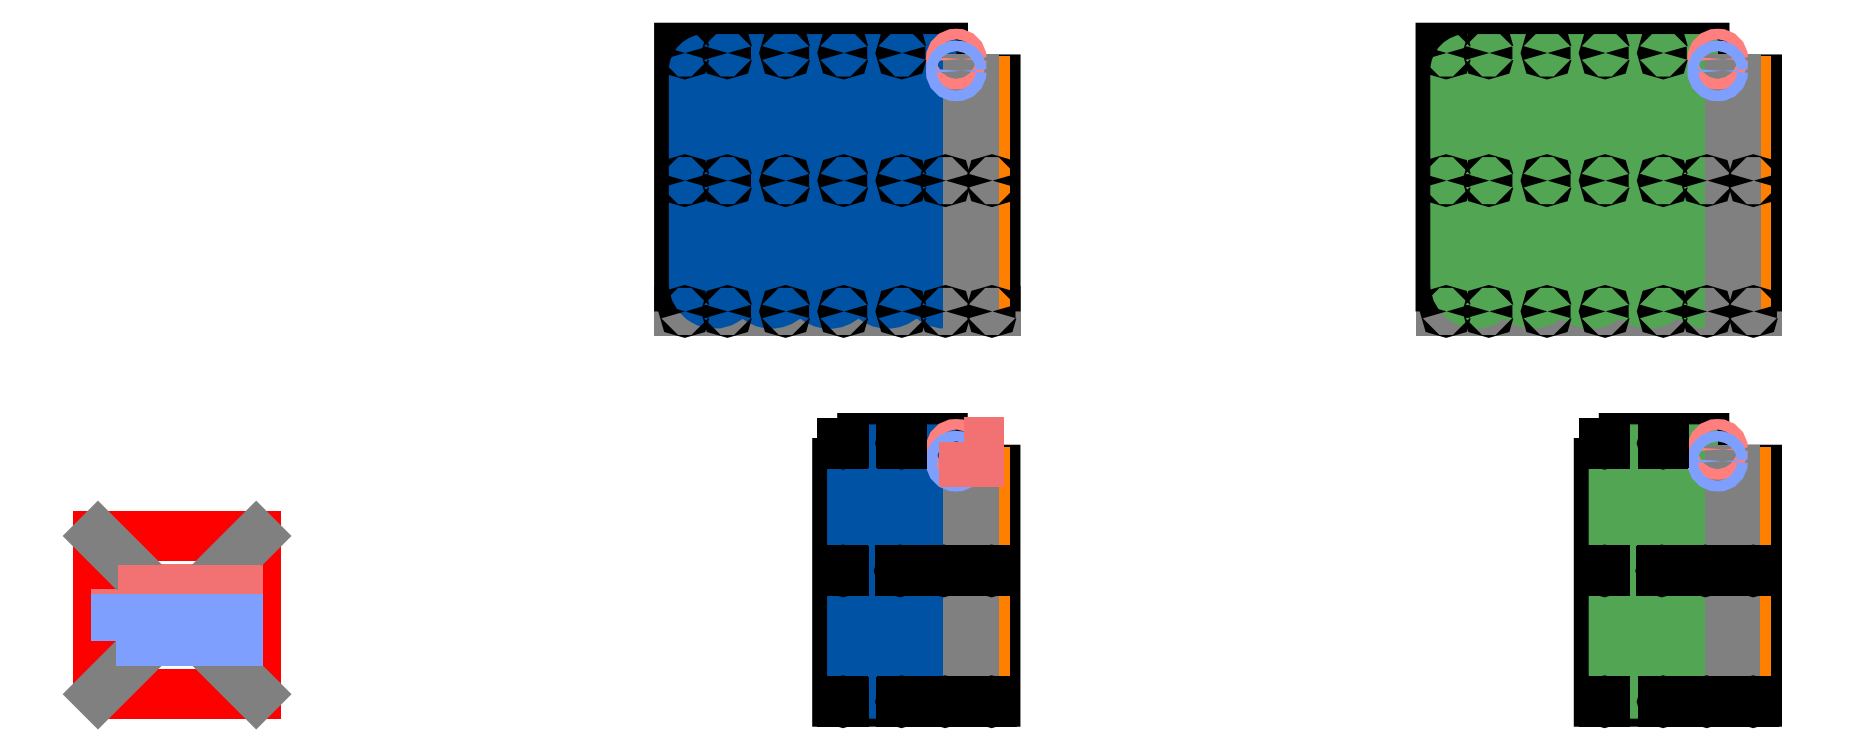
<metadata>
{"format":"dxf","ext":"dxf","renderer":"ezdxf+matplotlib","layout":"modelspace","background":"white","min_lineweight":24,"dpi":150}
</metadata>
<code>
0
SECTION
2
ENTITIES
0
INSERT
8
0
2
Leo 55_120
10
4785
20
1.694e+04
30
0
41
1
42
1
43
0
50
0
70
    1
71
    1
44
0
45
0
0
INSERT
8
0
2
leo 55_120 idro
10
7673
20
1.694e+04
30
0
41
1
42
1
43
0
50
0
70
    1
71
    1
44
0
45
0
0
INSERT
8
0
2
Leo 55_60
10
4785
20
1.546e+04
30
0
41
1
42
1
43
0
50
0
70
    1
71
    1
44
0
45
0
0
INSERT
8
0
2
Leo 55_60 idro
10
7673
20
1.546e+04
30
0
41
1
42
1
43
0
50
0
70
    1
71
    1
44
0
45
0
0
LWPOLYLINE
8
Pannello leonardo
90
    4
70
    1
43
0
10
4665
20
1.544e+04
10
4721
20
1.544e+04
10
4721
20
1.537e+04
10
4665
20
1.537e+04
0
INSERT
8
Pannello leonardo
2
collettore
10
1382
20
1.448e+04
30
0
41
1
42
1
43
0
50
0
70
    1
71
    1
44
0
45
0
0
ENDSEC
0
EOF

</code>
